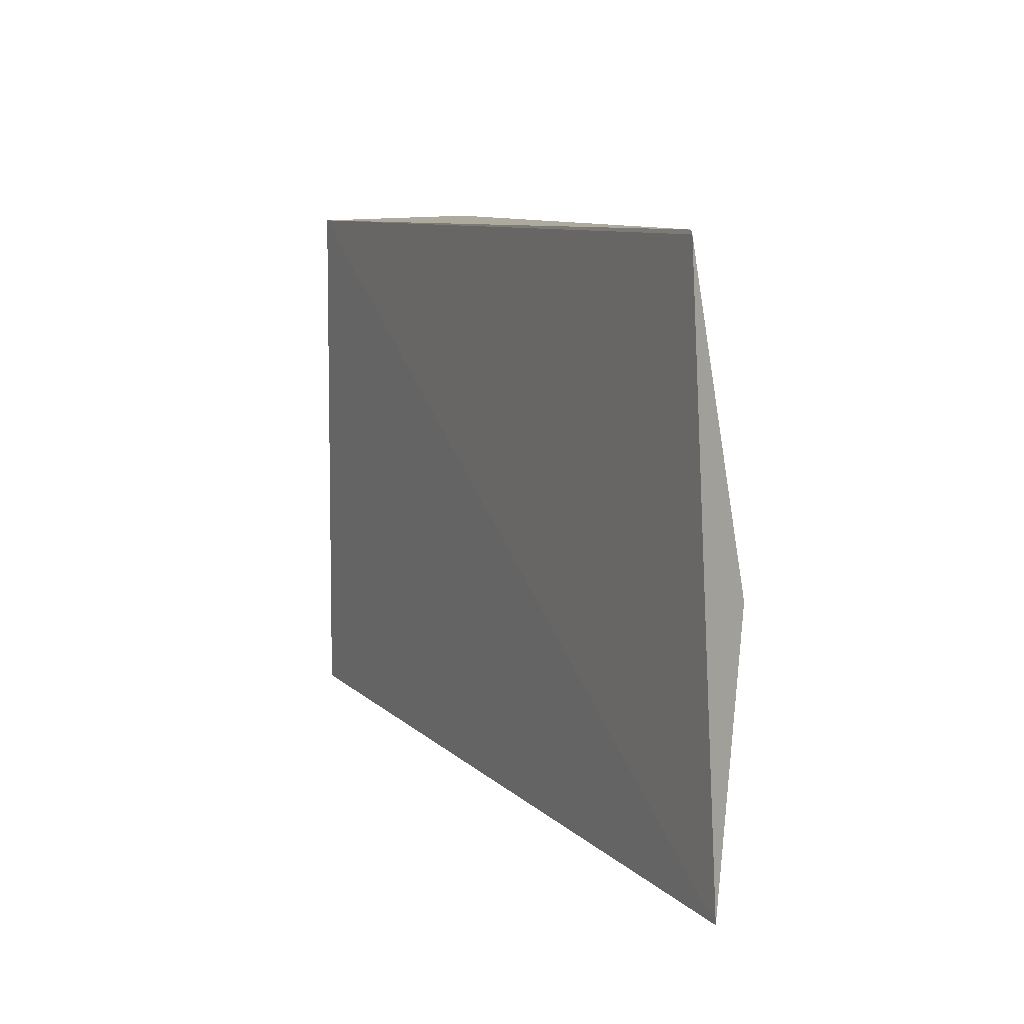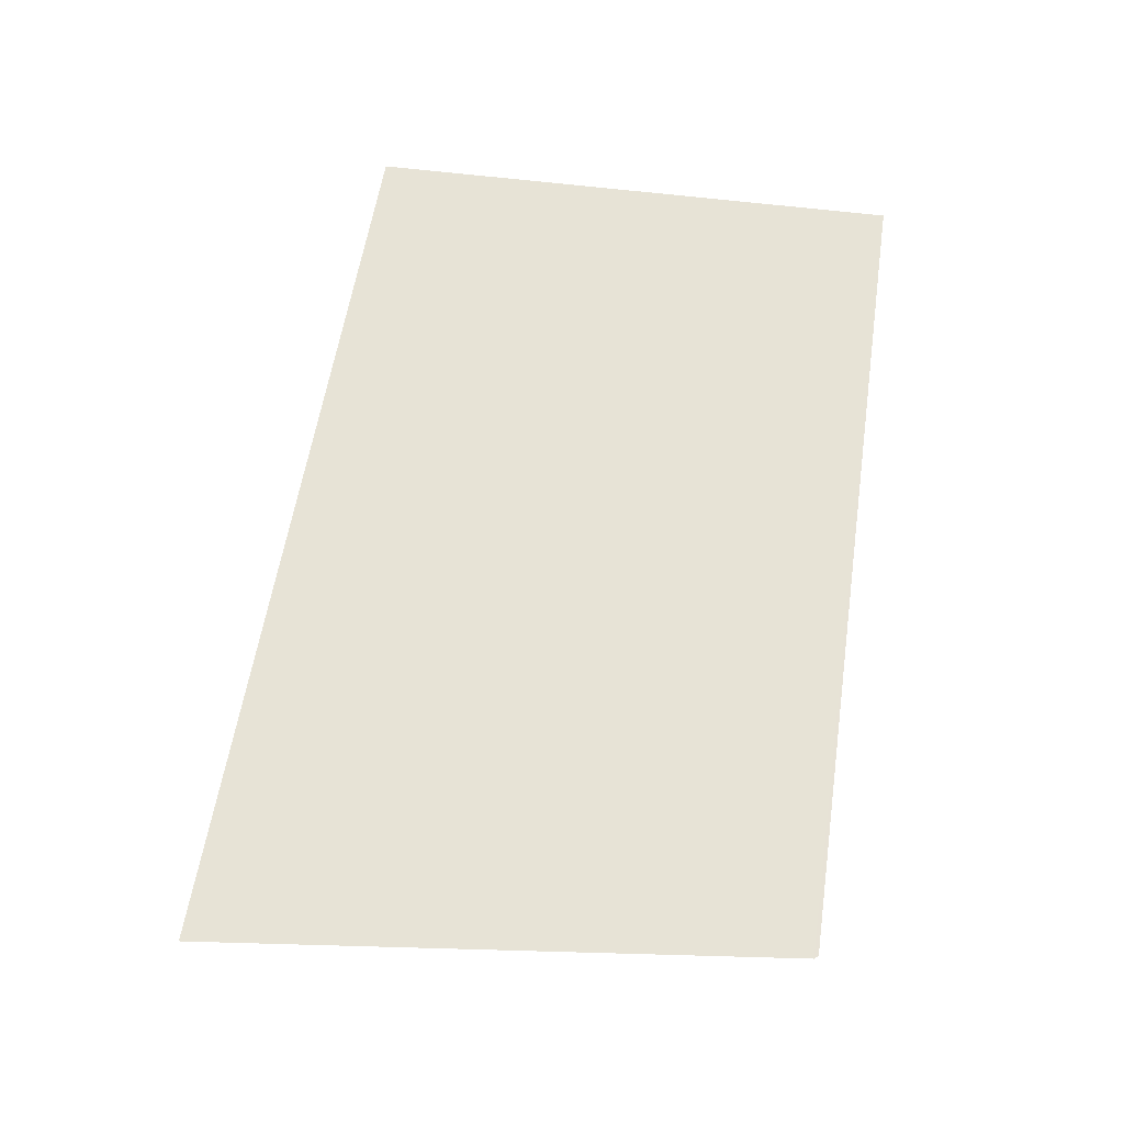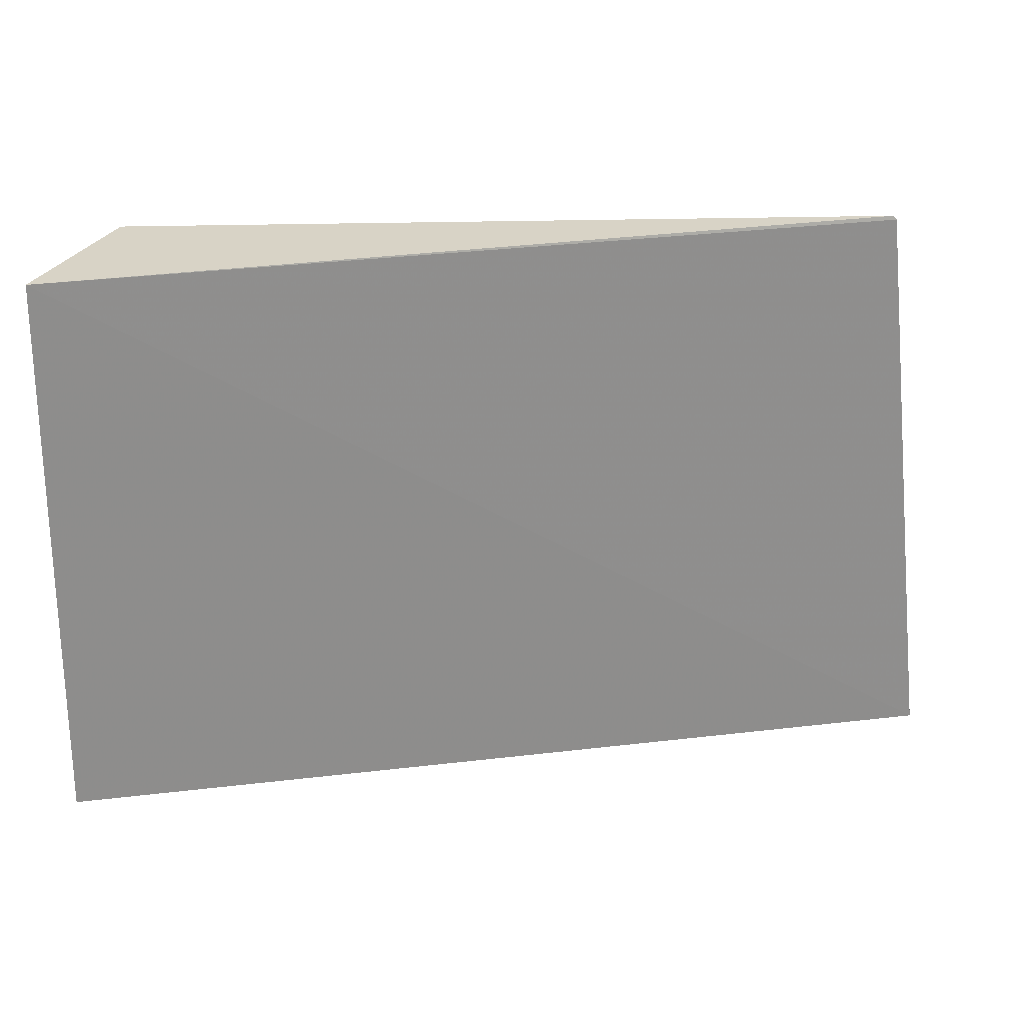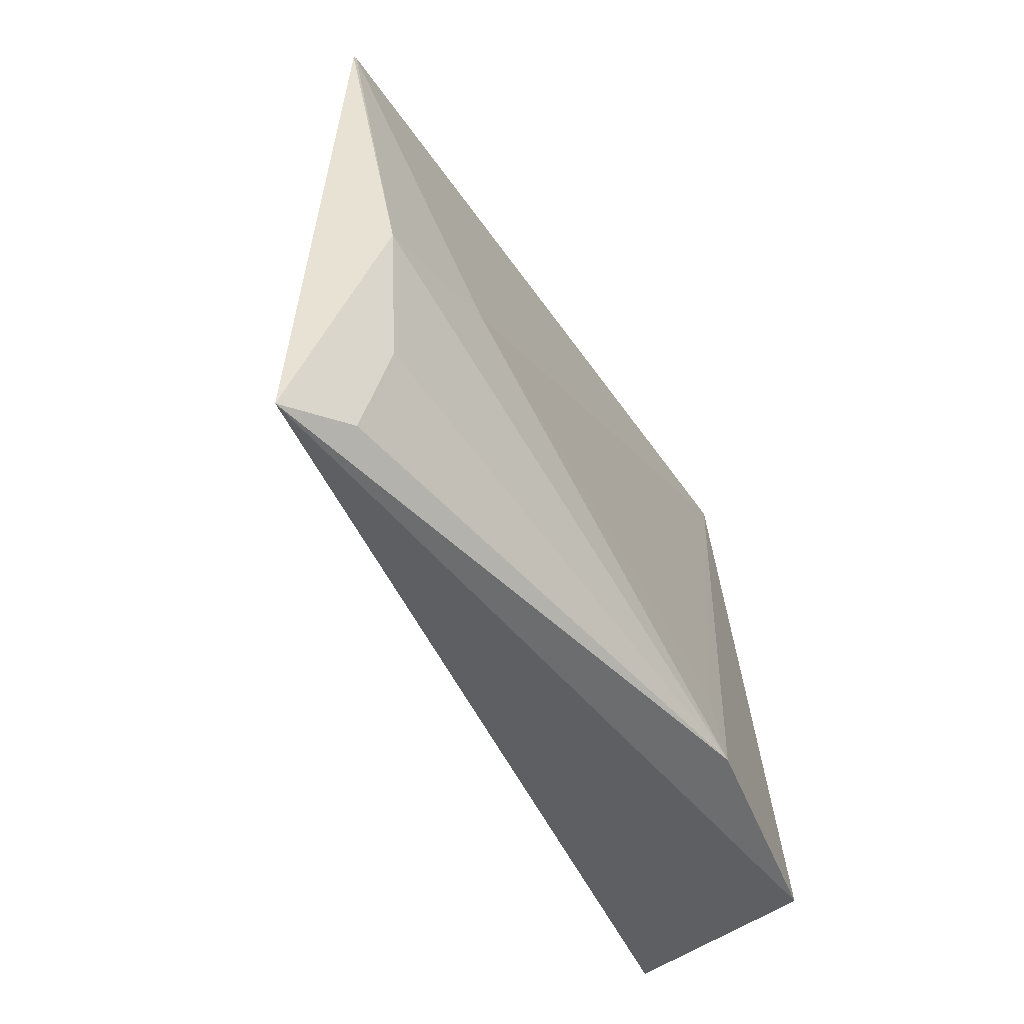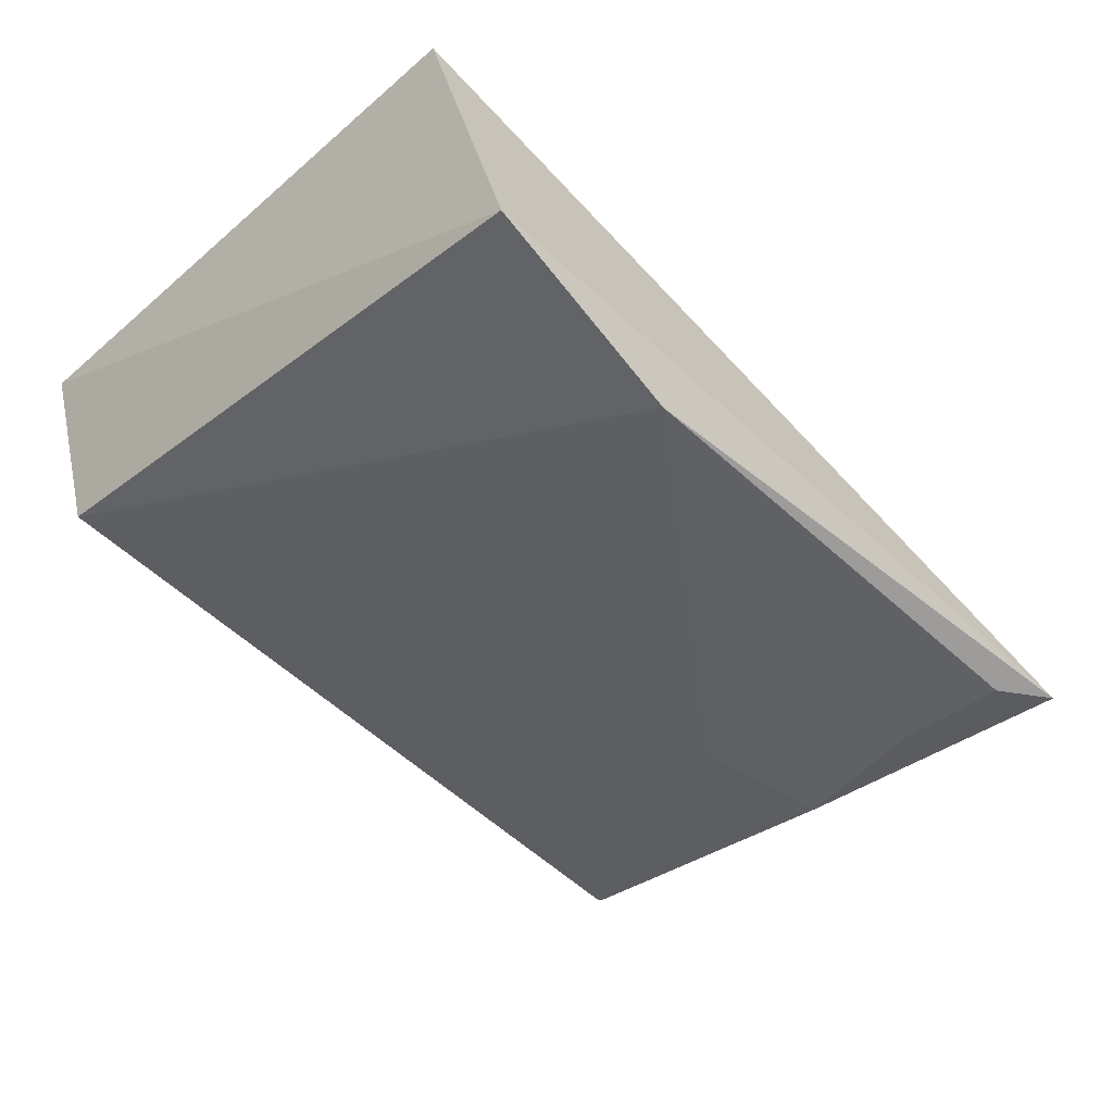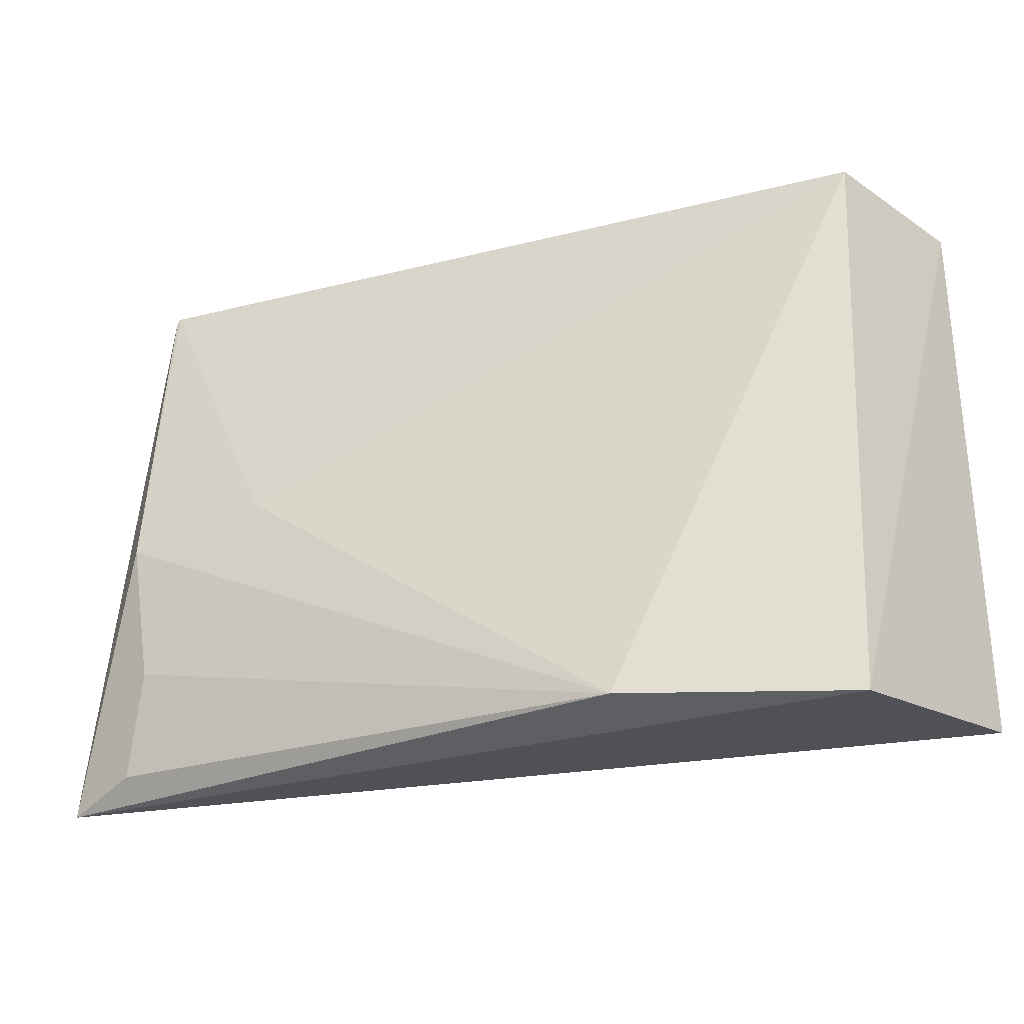
<metadata>
{"format":"obj","ext":"obj","renderer":"f3d","projection":"perspective","resolution":1024,"background":"white","views":[{"elev":8.8,"azim":78.5,"up":"+Y"},{"elev":47.4,"azim":98.6,"up":"+Z"},{"elev":25.6,"azim":1.0,"up":"+Y"},{"elev":-44.9,"azim":125.3,"up":"+Y"},{"elev":-46.7,"azim":-46.4,"up":"+Z"},{"elev":-27.7,"azim":-154.9,"up":"+Y"}]}
</metadata>
<code>
v -0.3458 -0.0683 -0.07637
v -0.3576 -0.06441 -0.08008
v -0.3565 0.02647 -0.07468
v -0.4893 0.02597 -0.04029
v -0.49 -0.06466 -0.04007
v -0.4794 -0.06933 -0.07584
v -0.3559 0.02583 -0.0747
v -0.4438 -0.06688 -0.08471
v -0.3581 -0.02565 -0.08363
v -0.4799 0.02692 -0.06543
v -0.3612 -0.04808 -0.08262
v -0.3809 -0.02143 -0.08296
v -0.4433 -0.0533 -0.08253
f 5 1 4
f 6 5 4
f 6 1 5
f 7 3 4
f 7 4 1
f 8 2 1
f 8 1 6
f 9 7 1
f 9 3 7
f 10 8 6
f 10 6 4
f 10 4 3
f 11 9 1
f 11 1 2
f 11 2 8
f 11 8 9
f 12 9 8
f 12 3 9
f 12 10 3
f 13 12 8
f 13 8 10
f 13 10 12

</code>
